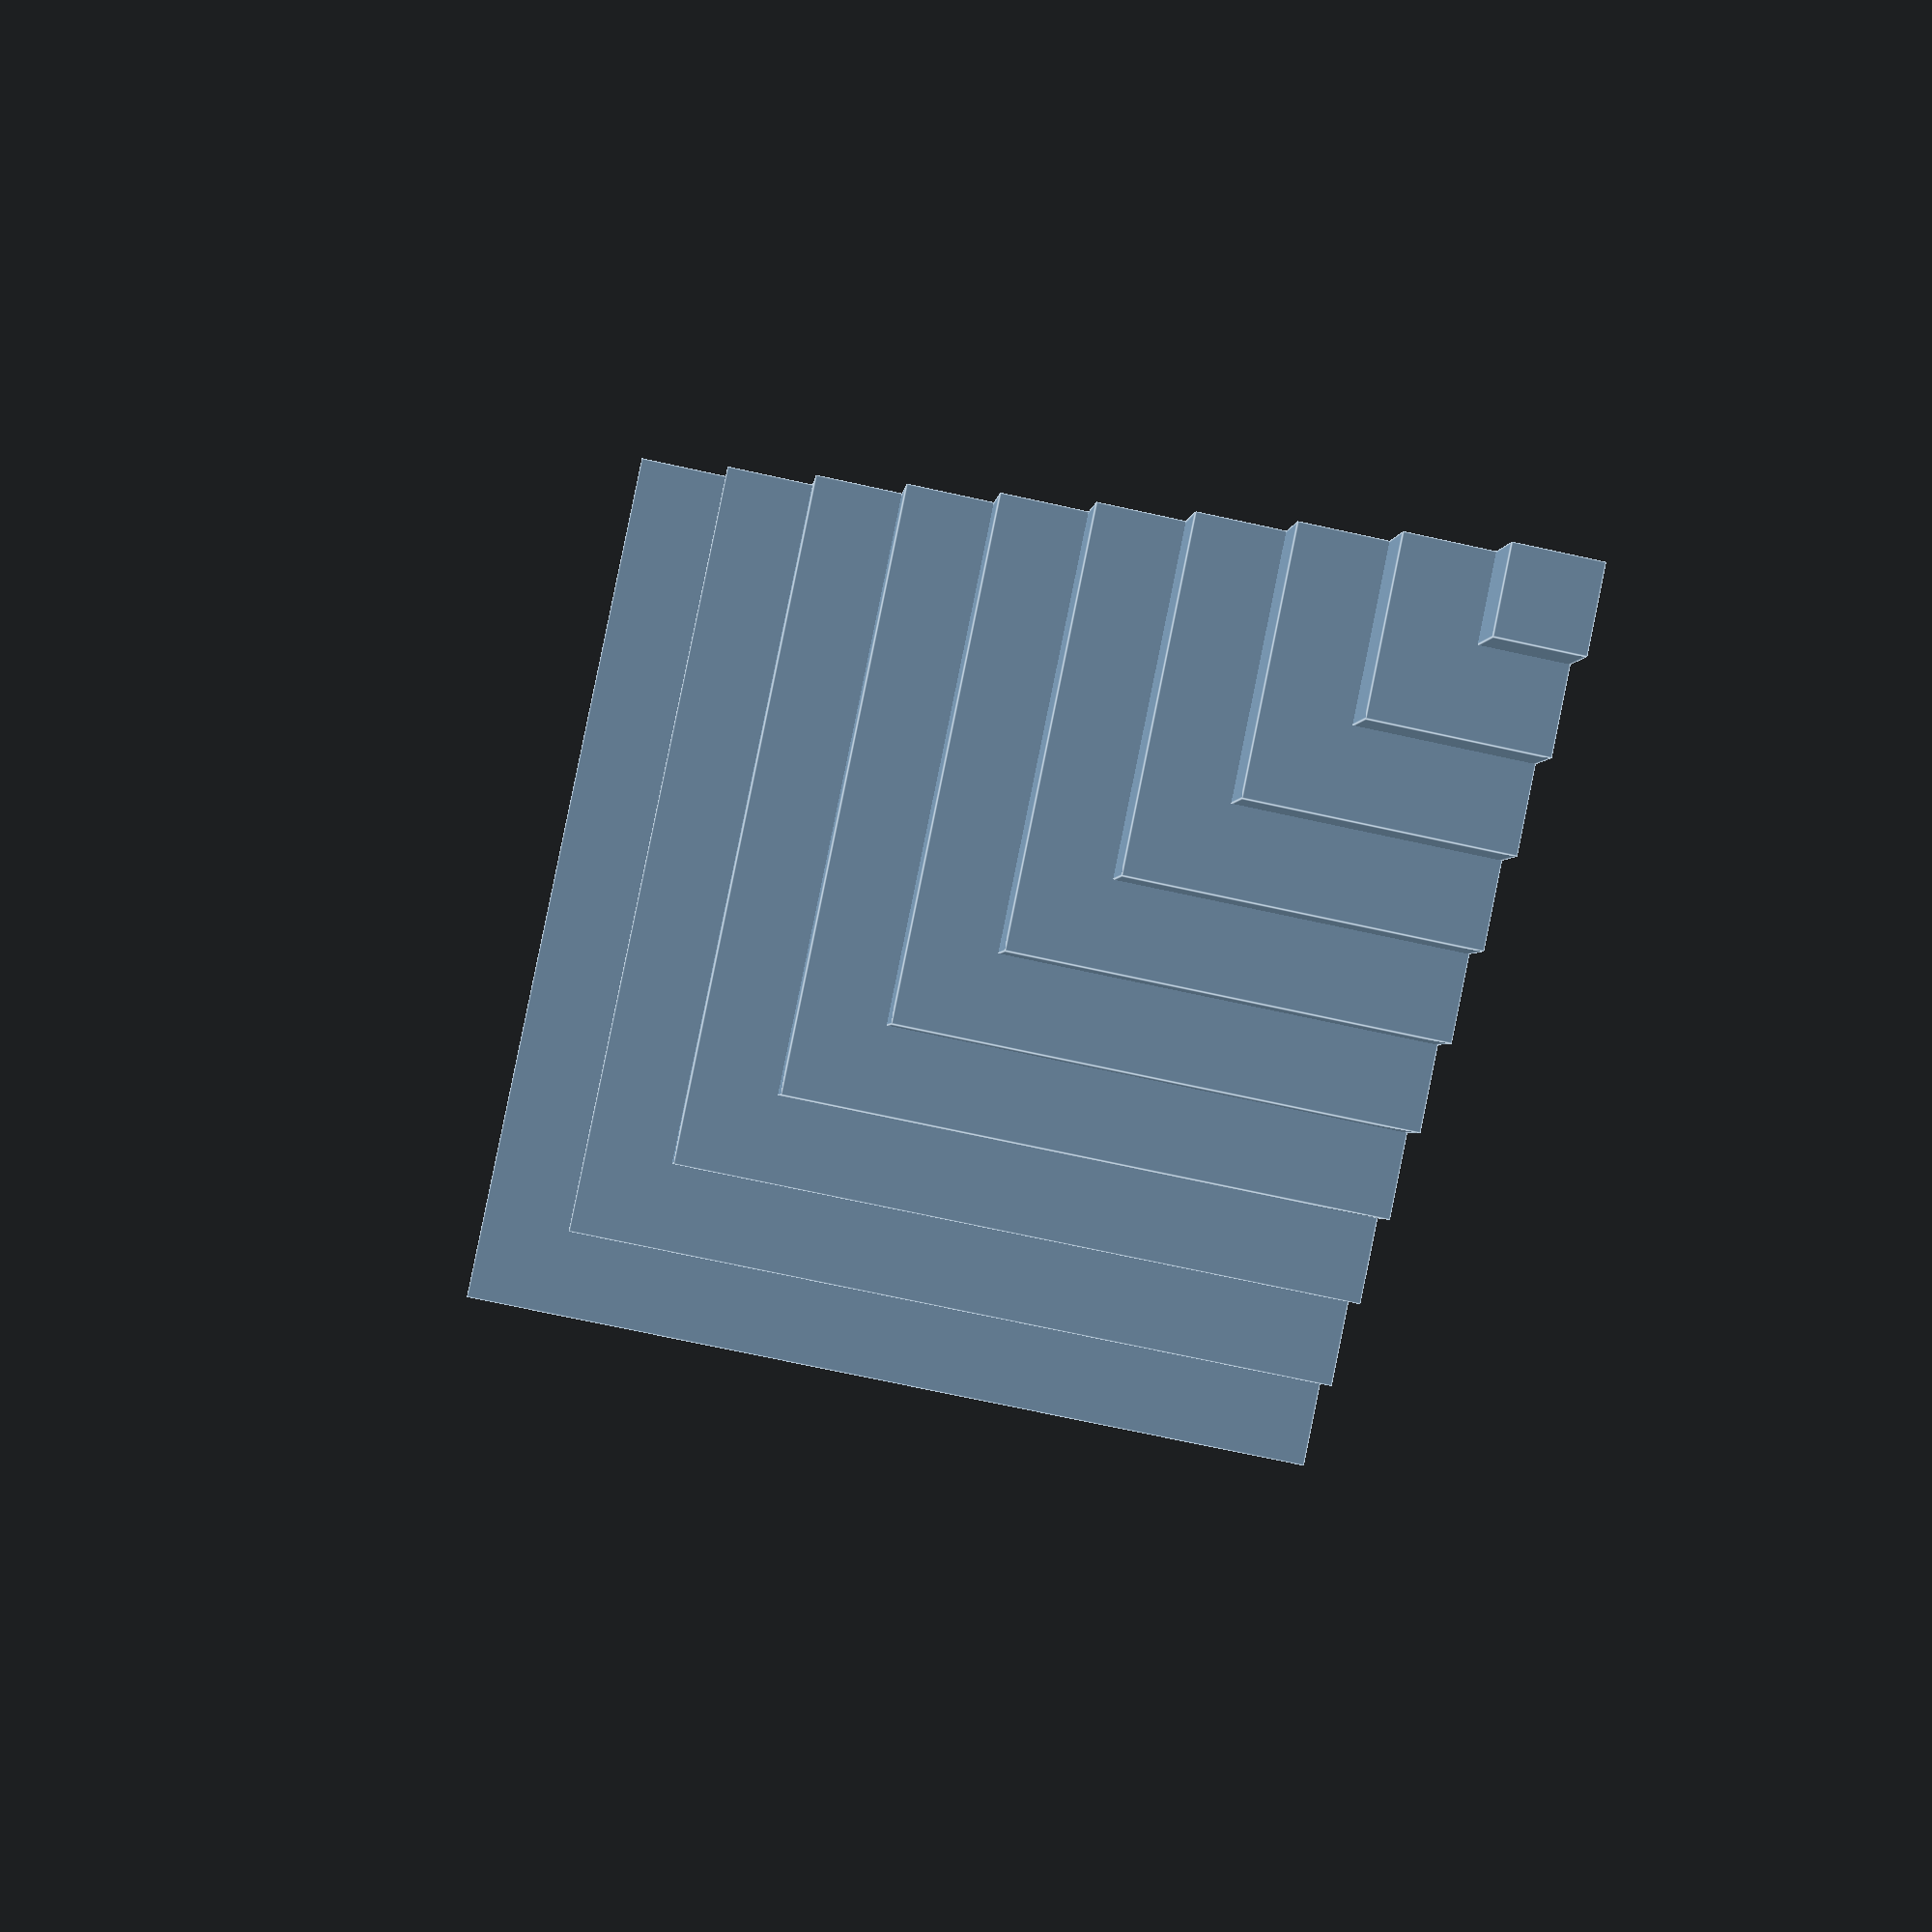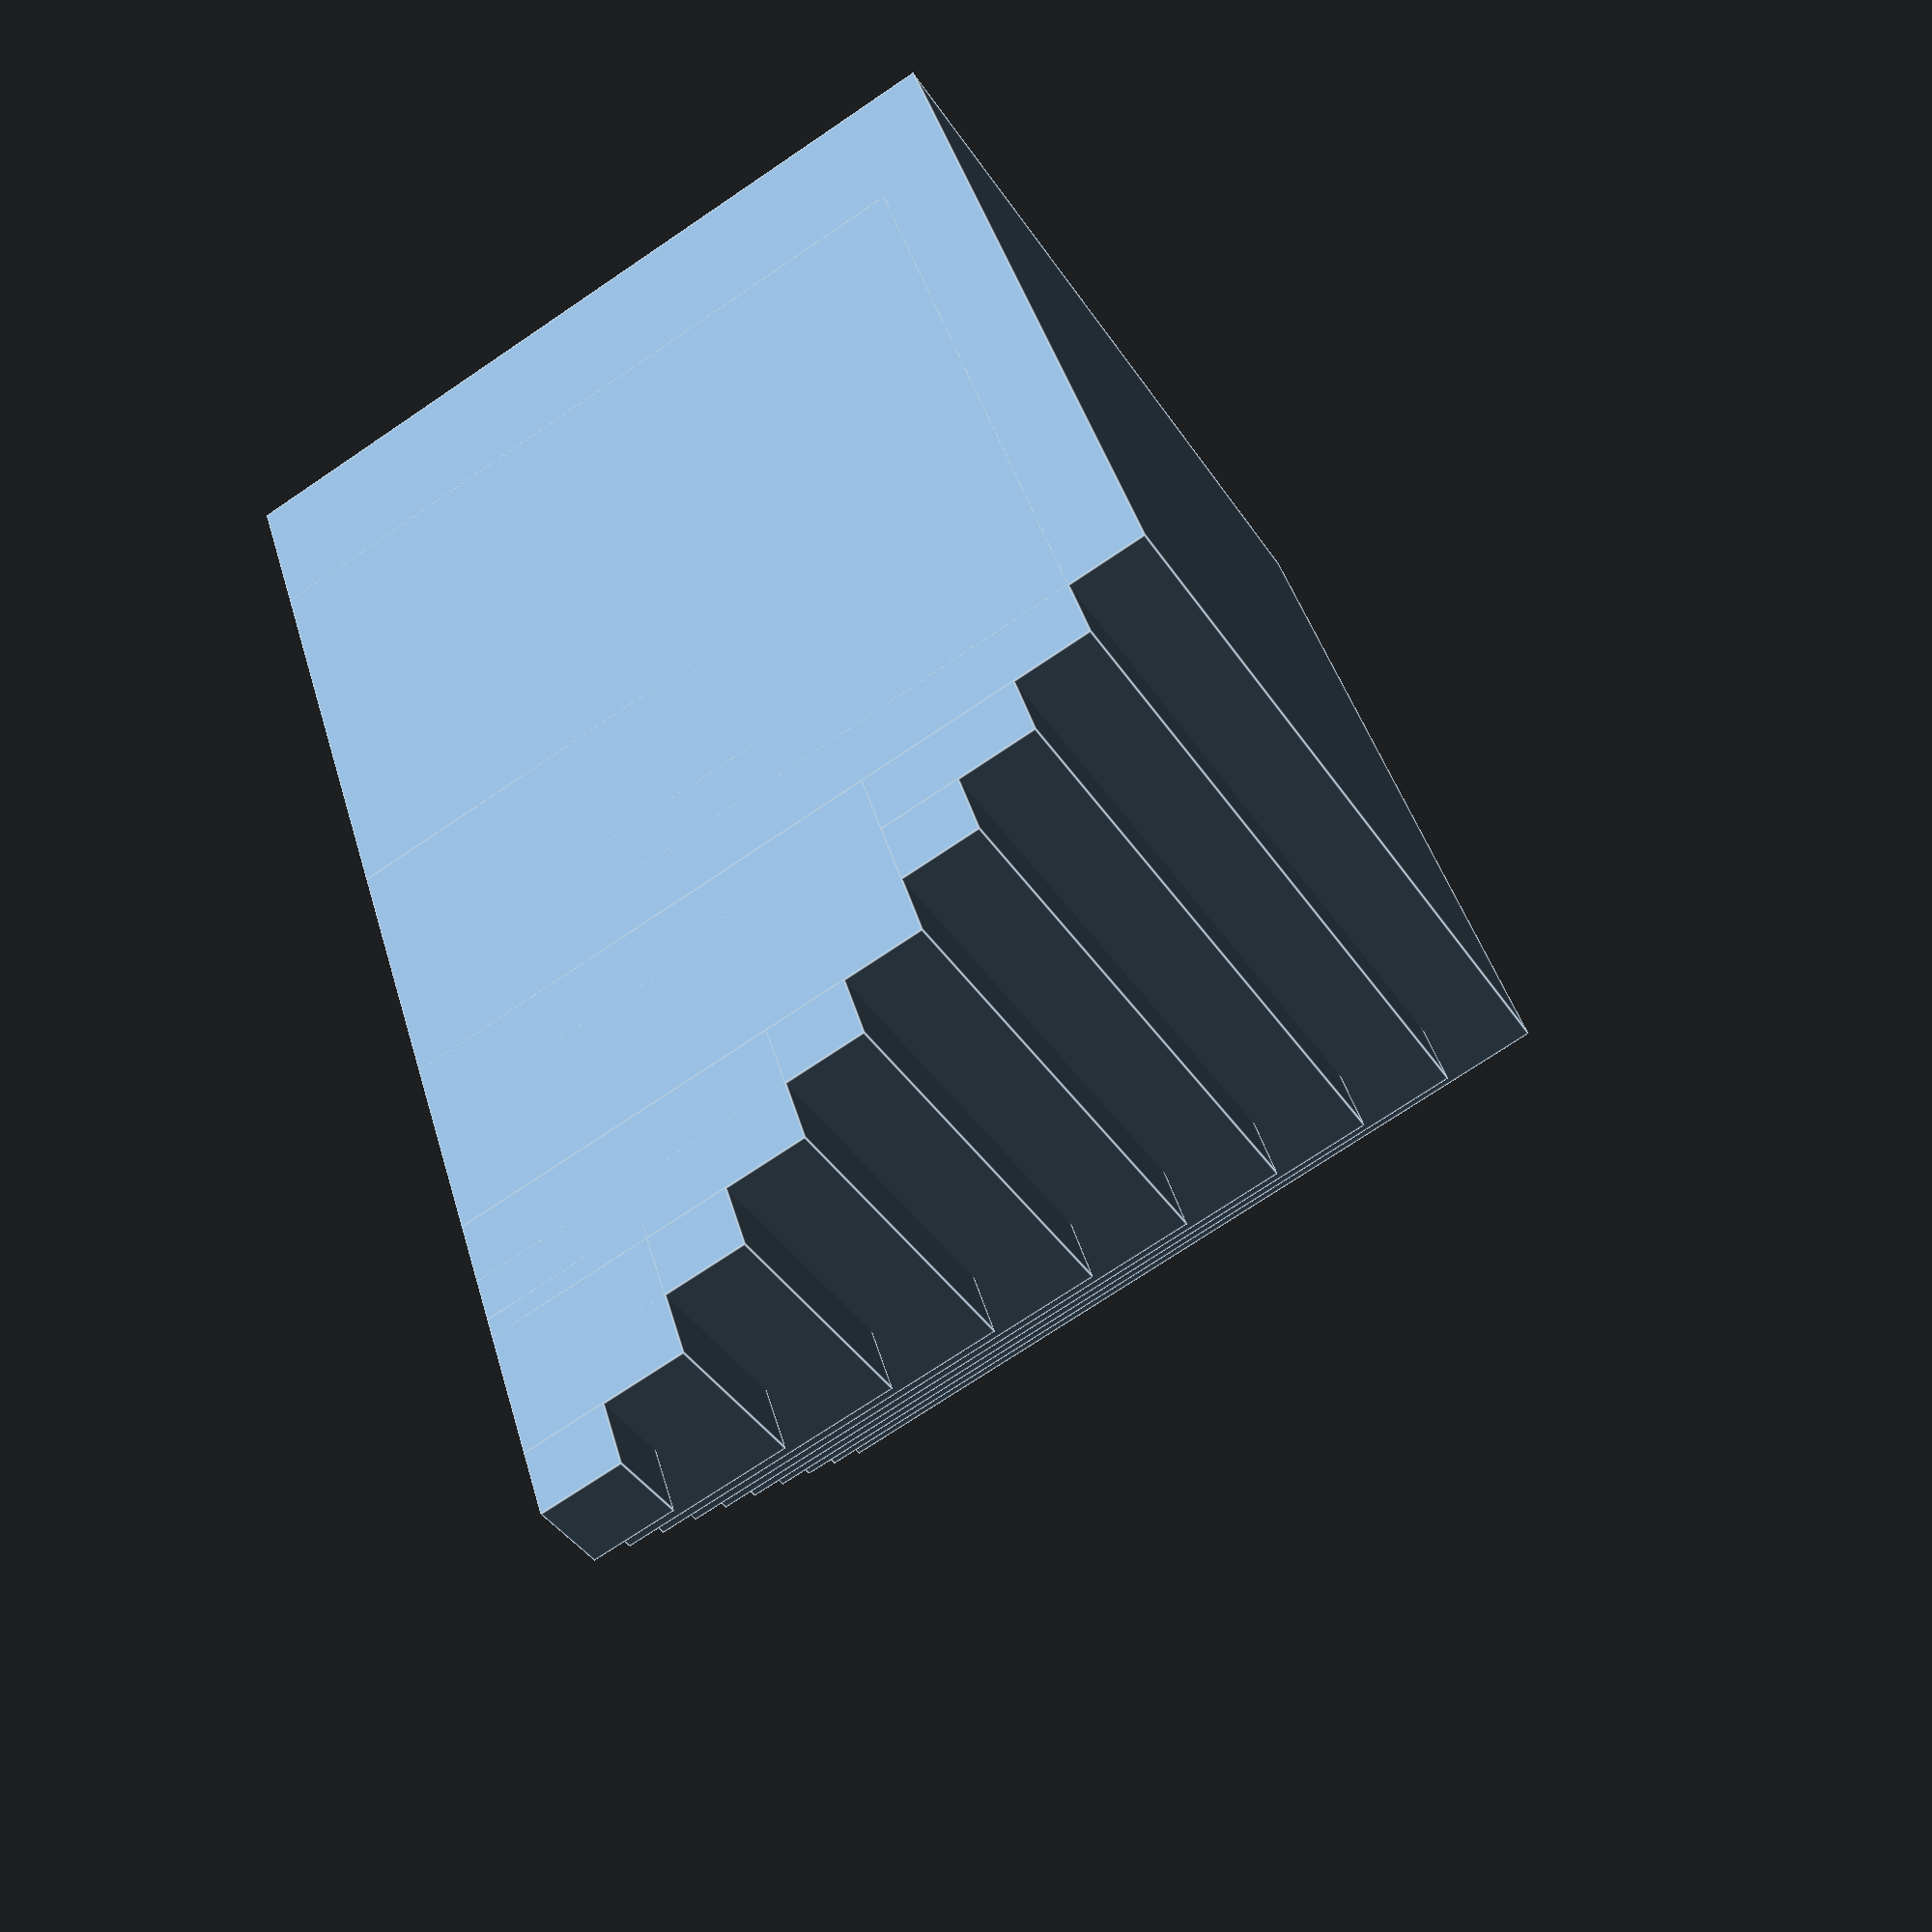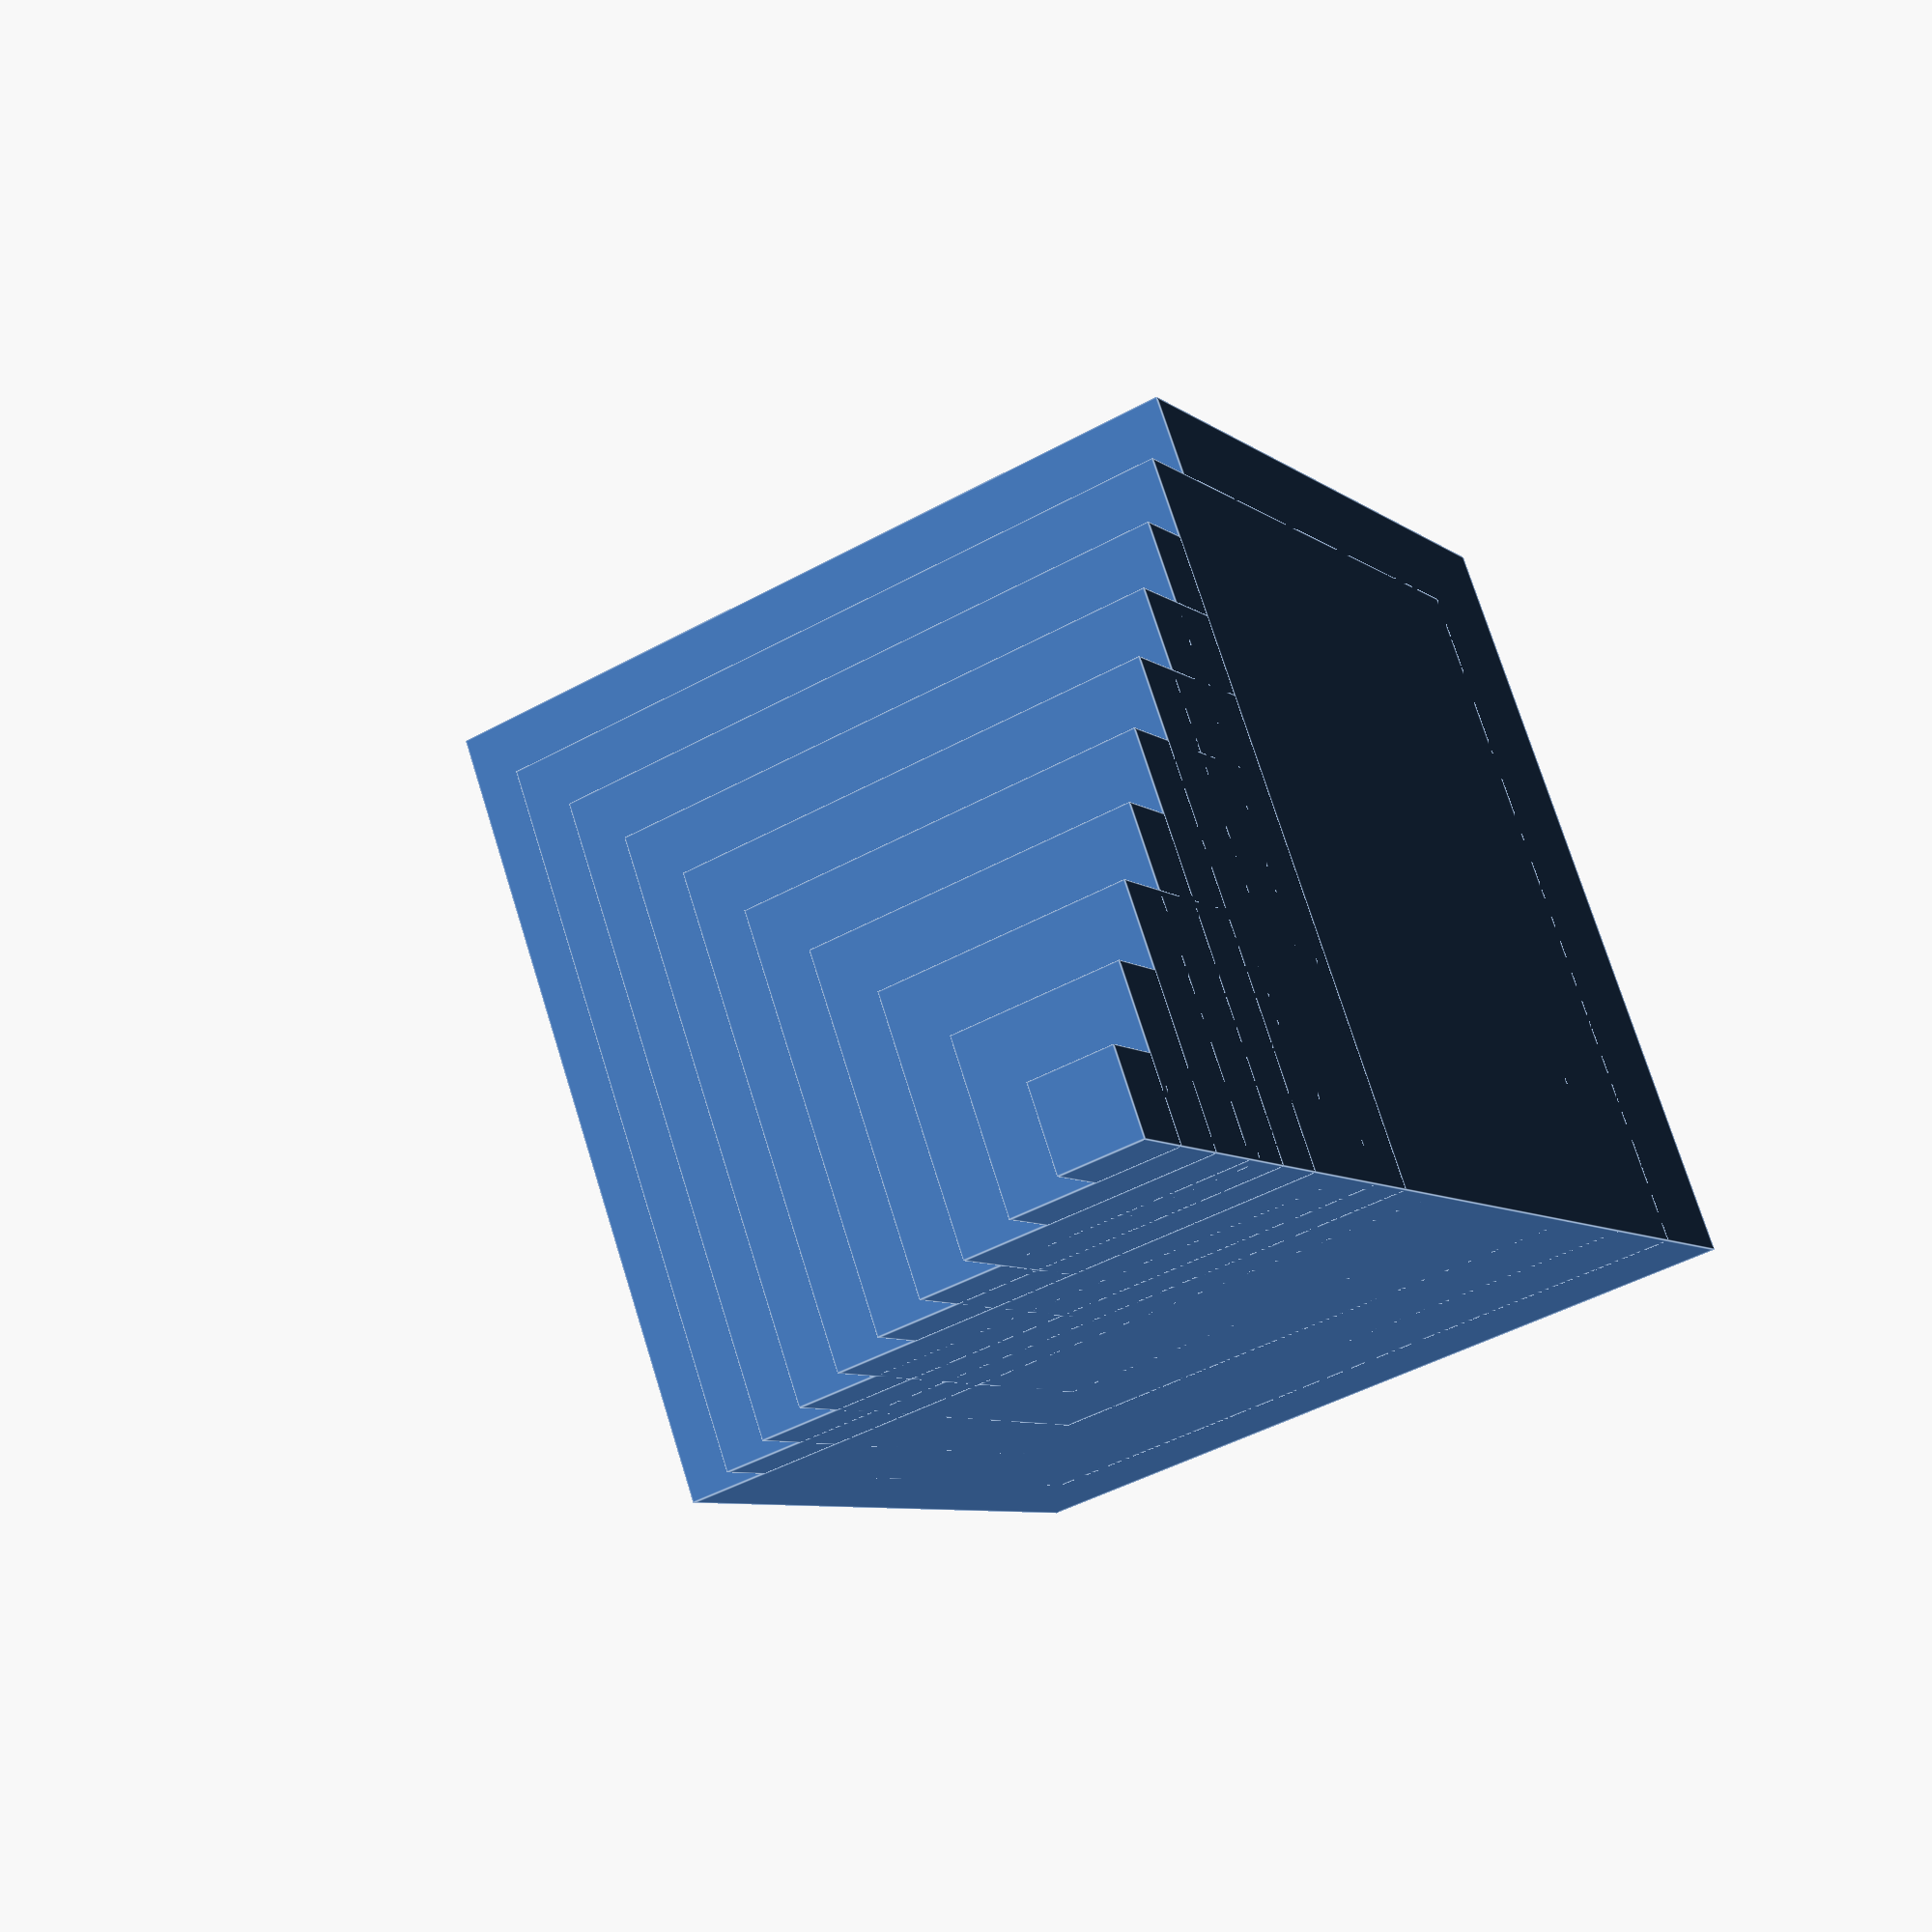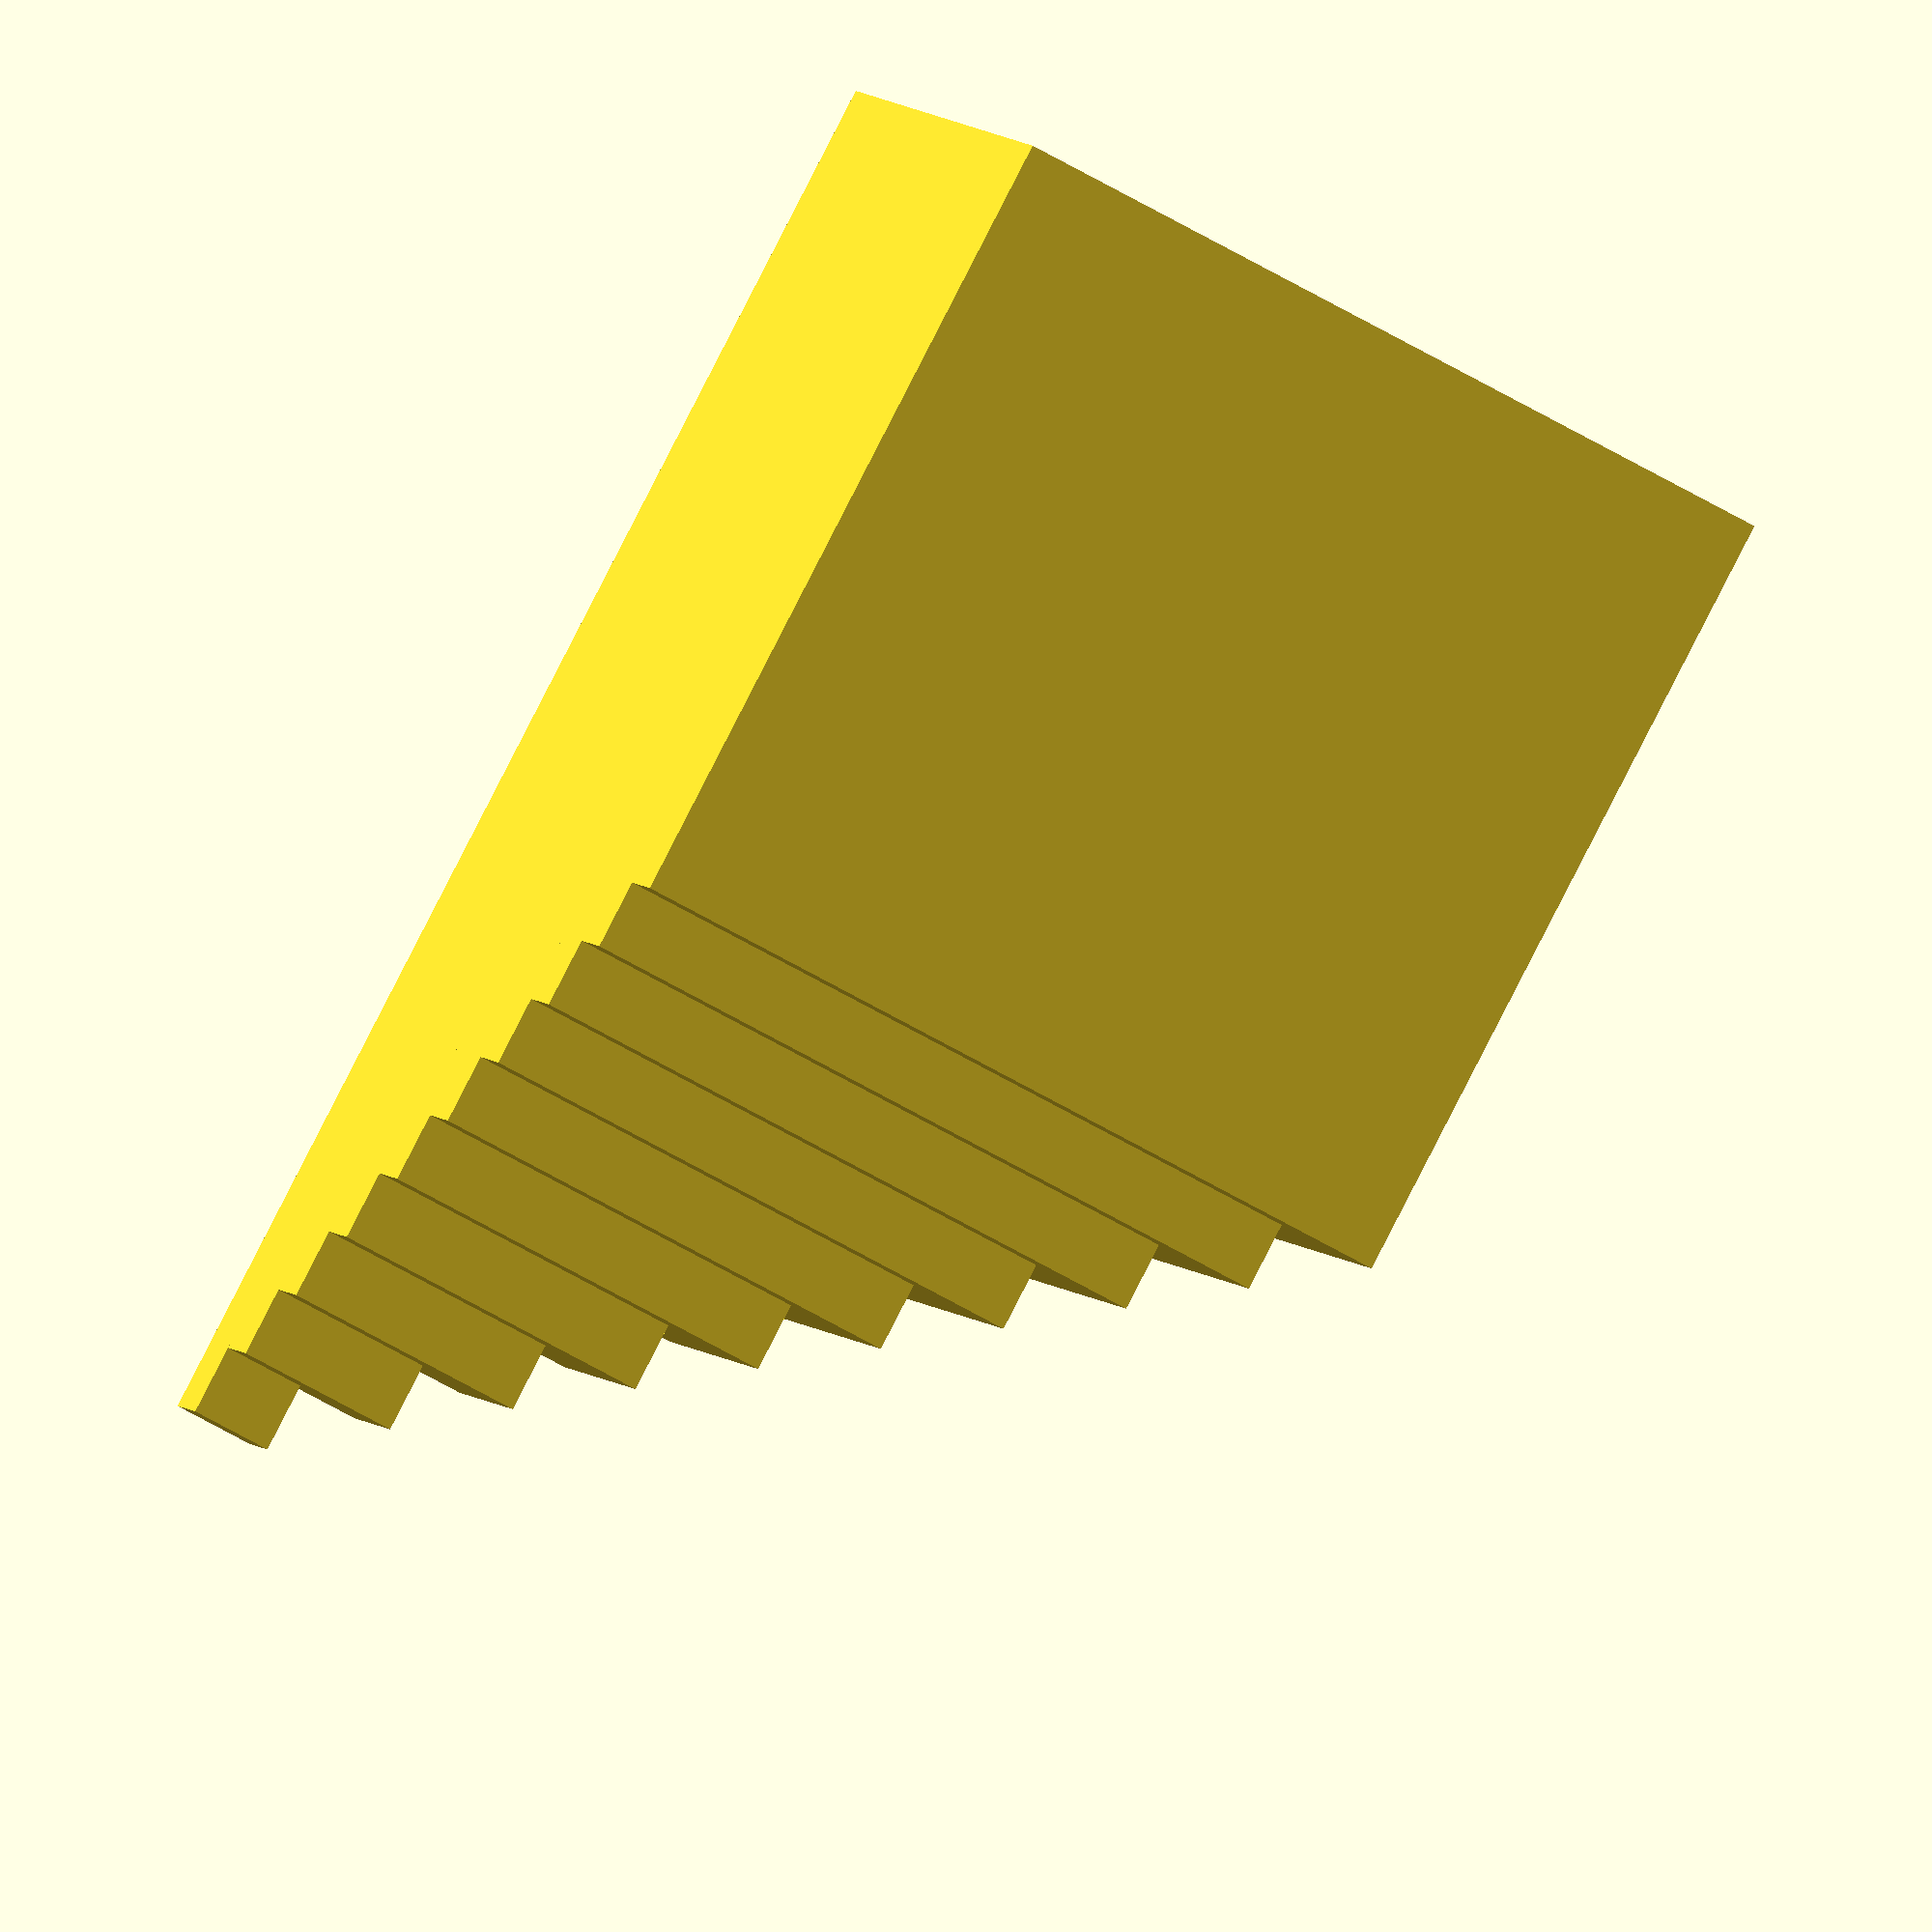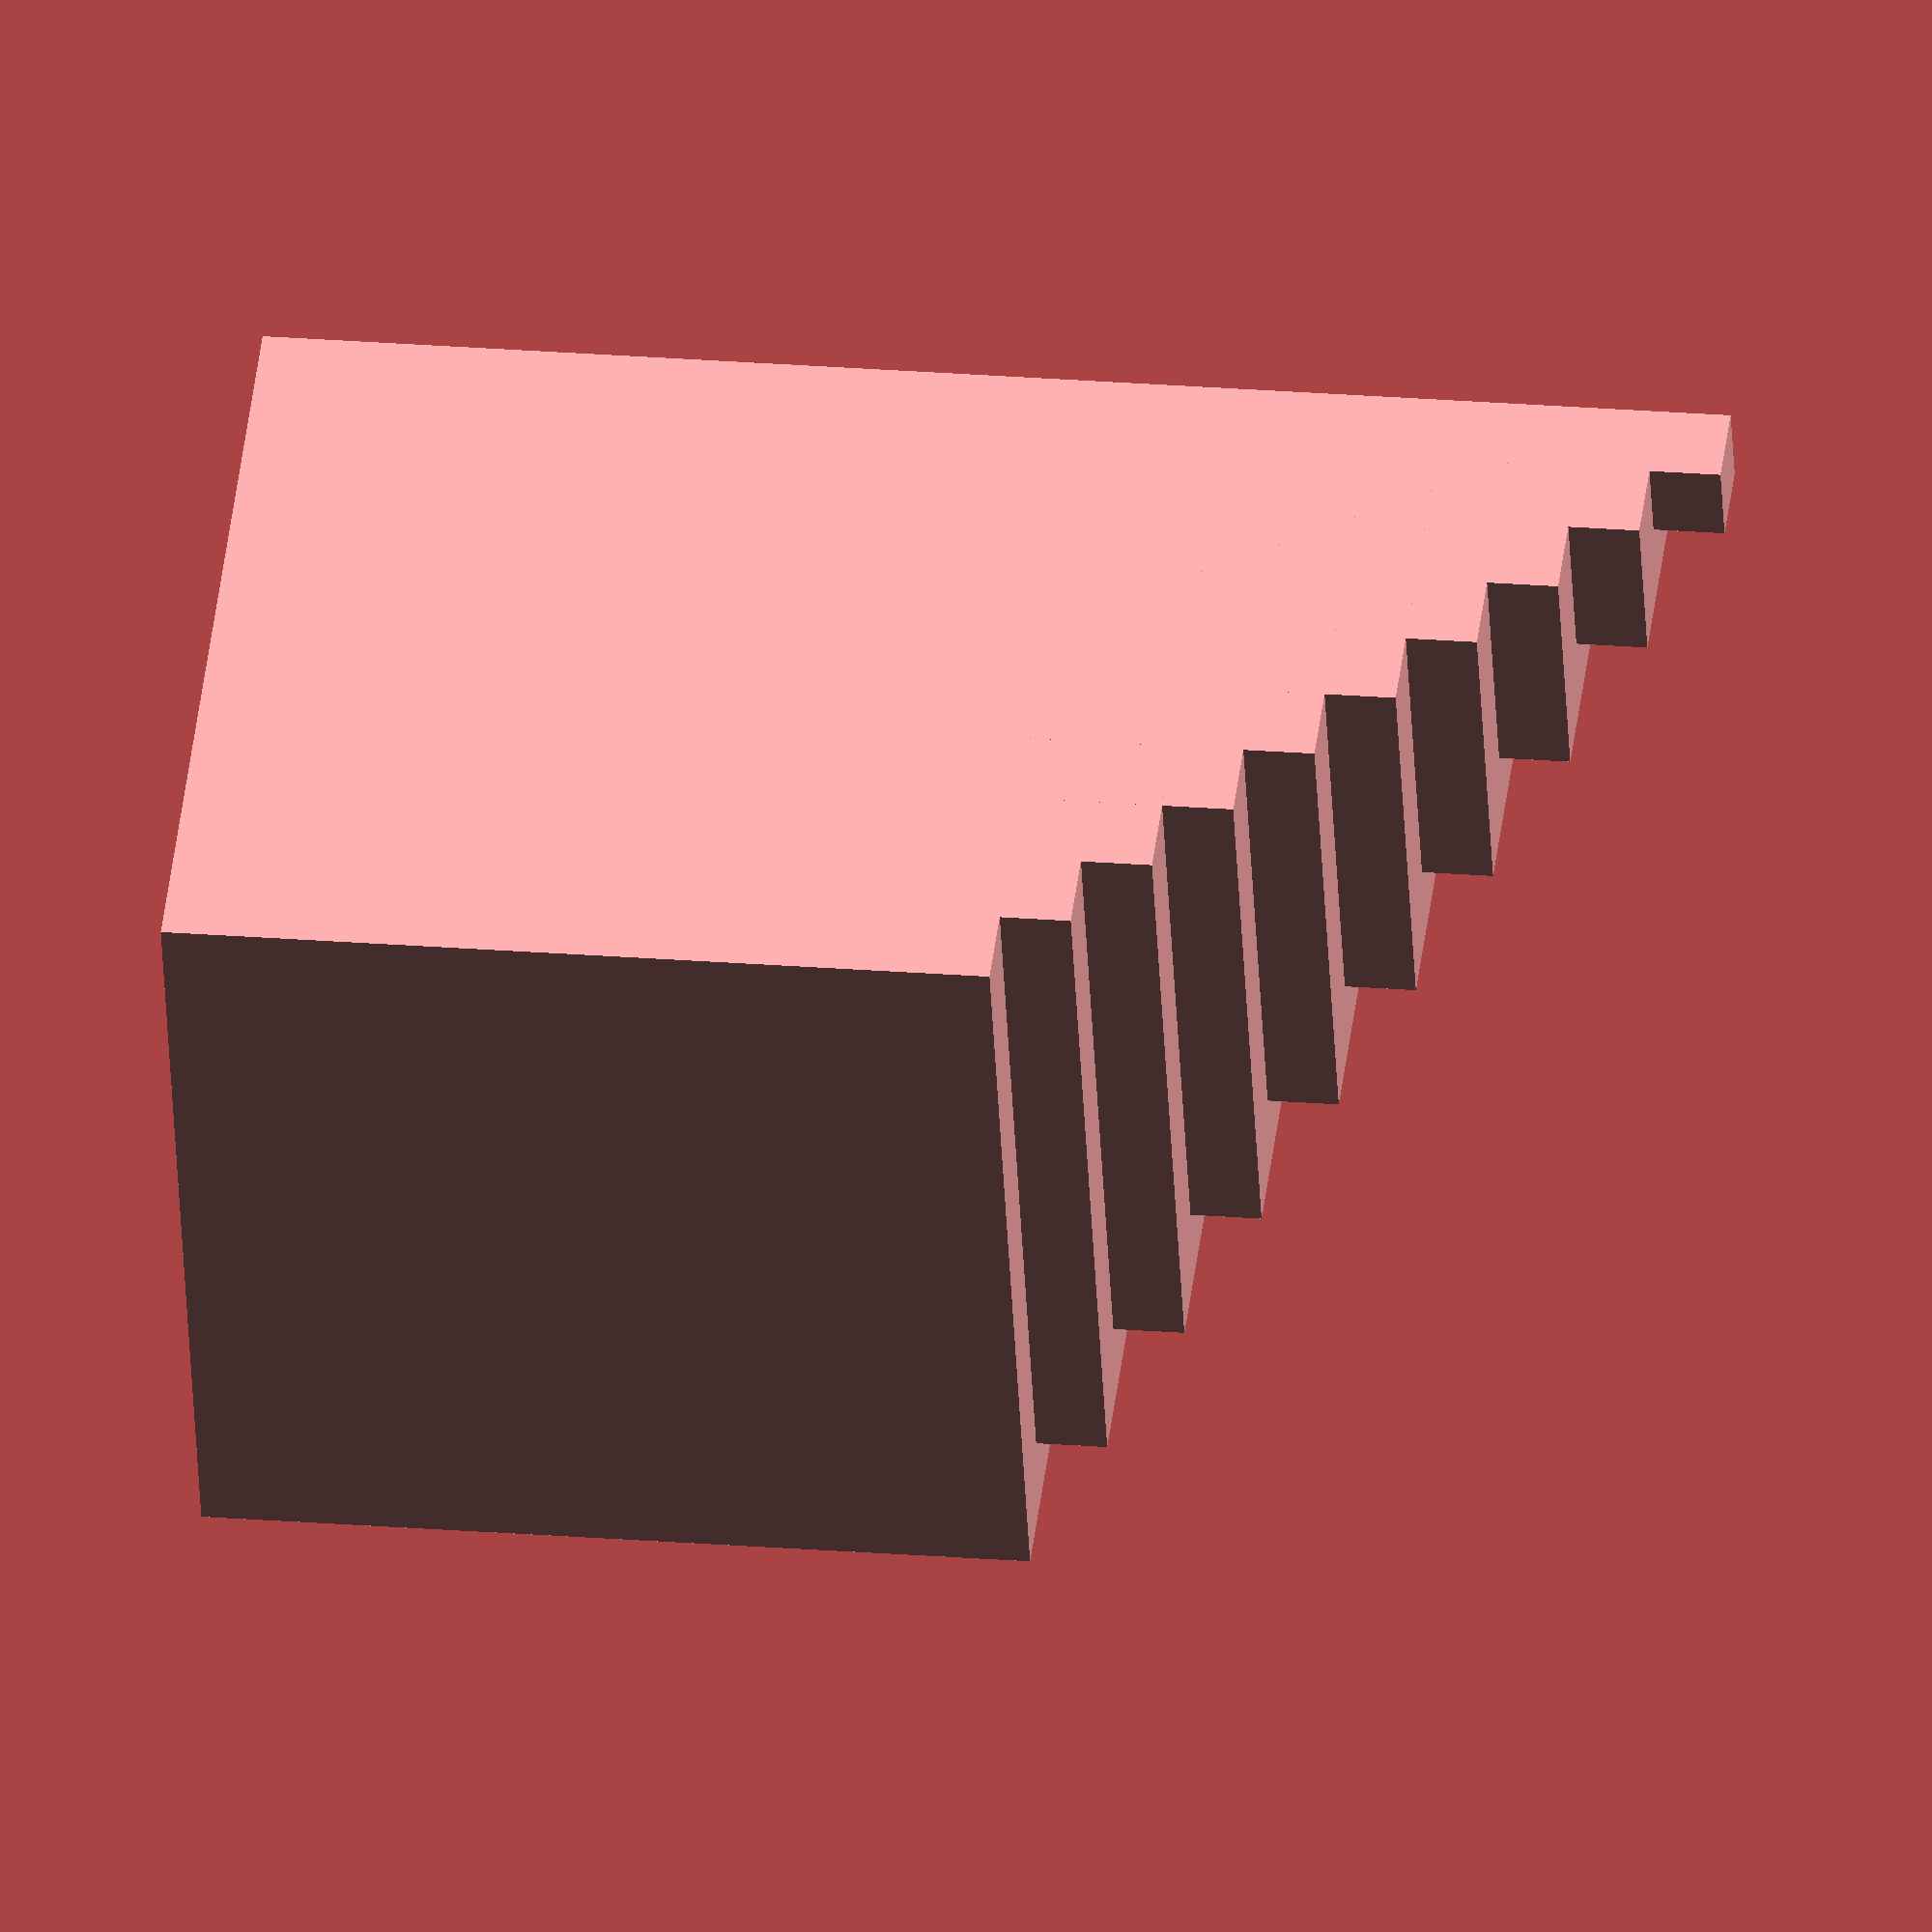
<openscad>
union() { 
    translate([30, 0, 0]) { 
        cube([35, 35, 35]);
    }
    translate([60, 0, 0]) { 
        cube([70, 70, 70]);
    }
    translate([90, 0, 0]) { 
        cube([105, 105, 105]);
    }
    translate([120, 0, 0]) { 
        cube([140, 140, 140]);
    }
    translate([150, 0, 0]) { 
        cube([175, 175, 175]);
    }
    translate([180, 0, 0]) { 
        cube([210, 210, 210]);
    }
    translate([210, 0, 0]) { 
        cube([245, 245, 245]);
    }
    translate([240, 0, 0]) { 
        cube([280, 280, 280]);
    }
    translate([270, 0, 0]) { 
        cube([315, 315, 315]);
    }
    translate([300, 0, 0]) { 
        cube([350, 350, 350]);
    }
}

</openscad>
<views>
elev=251.0 azim=68.8 roll=102.4 proj=p view=edges
elev=39.7 azim=287.5 roll=209.8 proj=p view=edges
elev=286.2 azim=118.0 roll=162.7 proj=p view=edges
elev=244.4 azim=24.8 roll=300.3 proj=o view=wireframe
elev=314.1 azim=177.2 roll=7.0 proj=o view=solid
</views>
